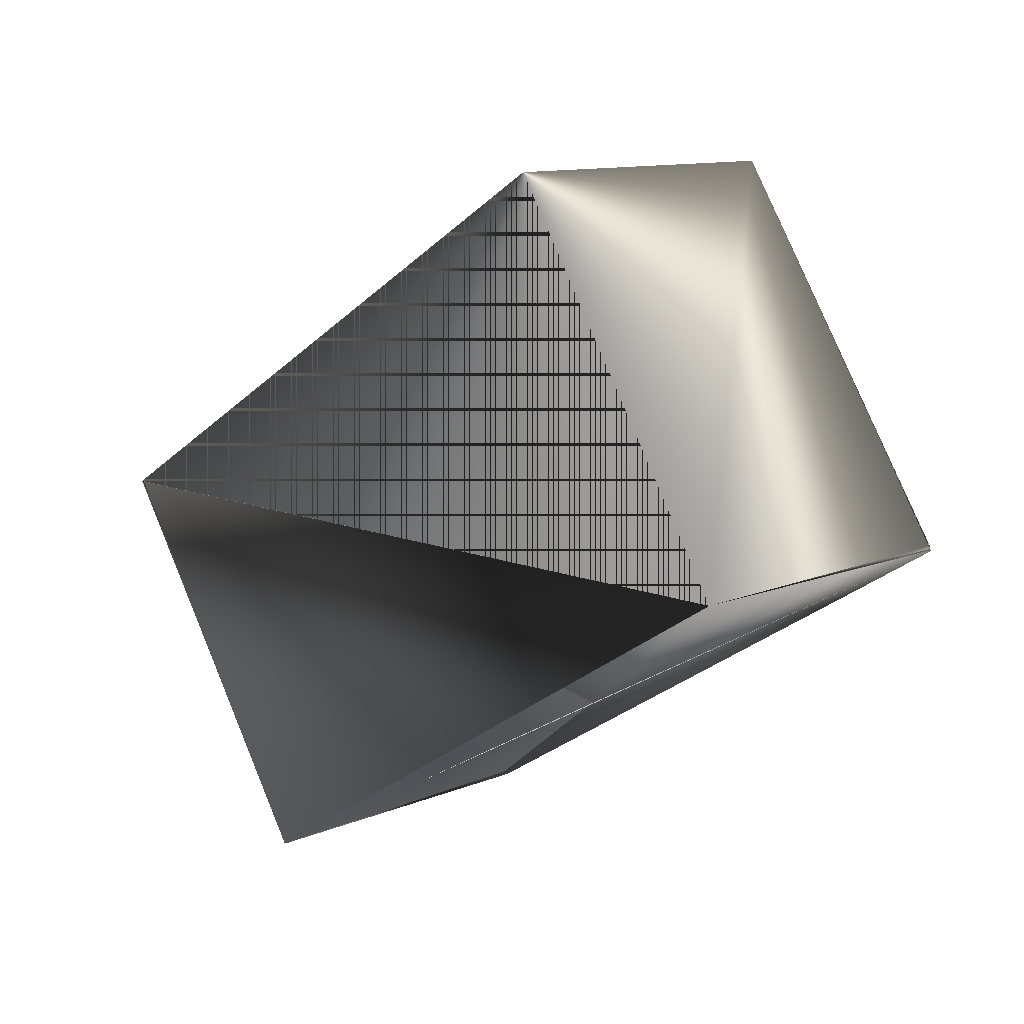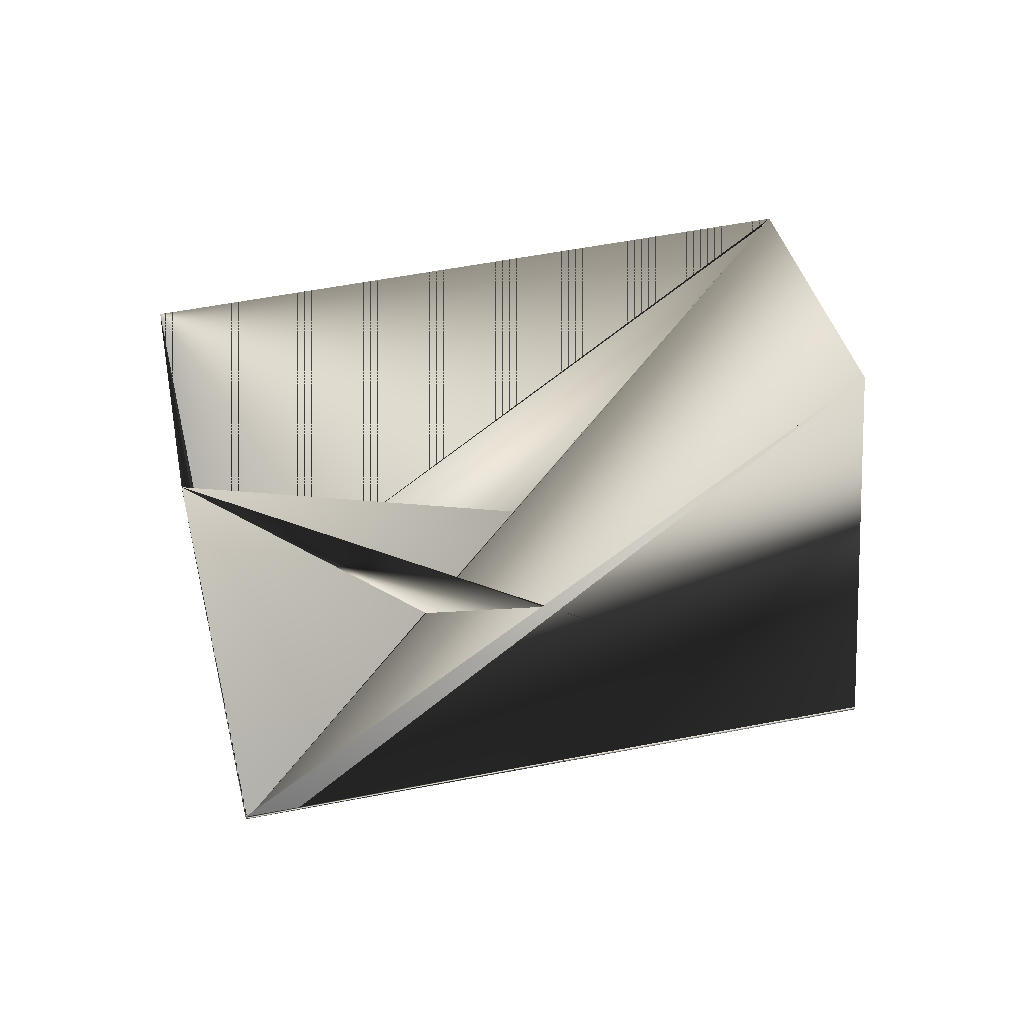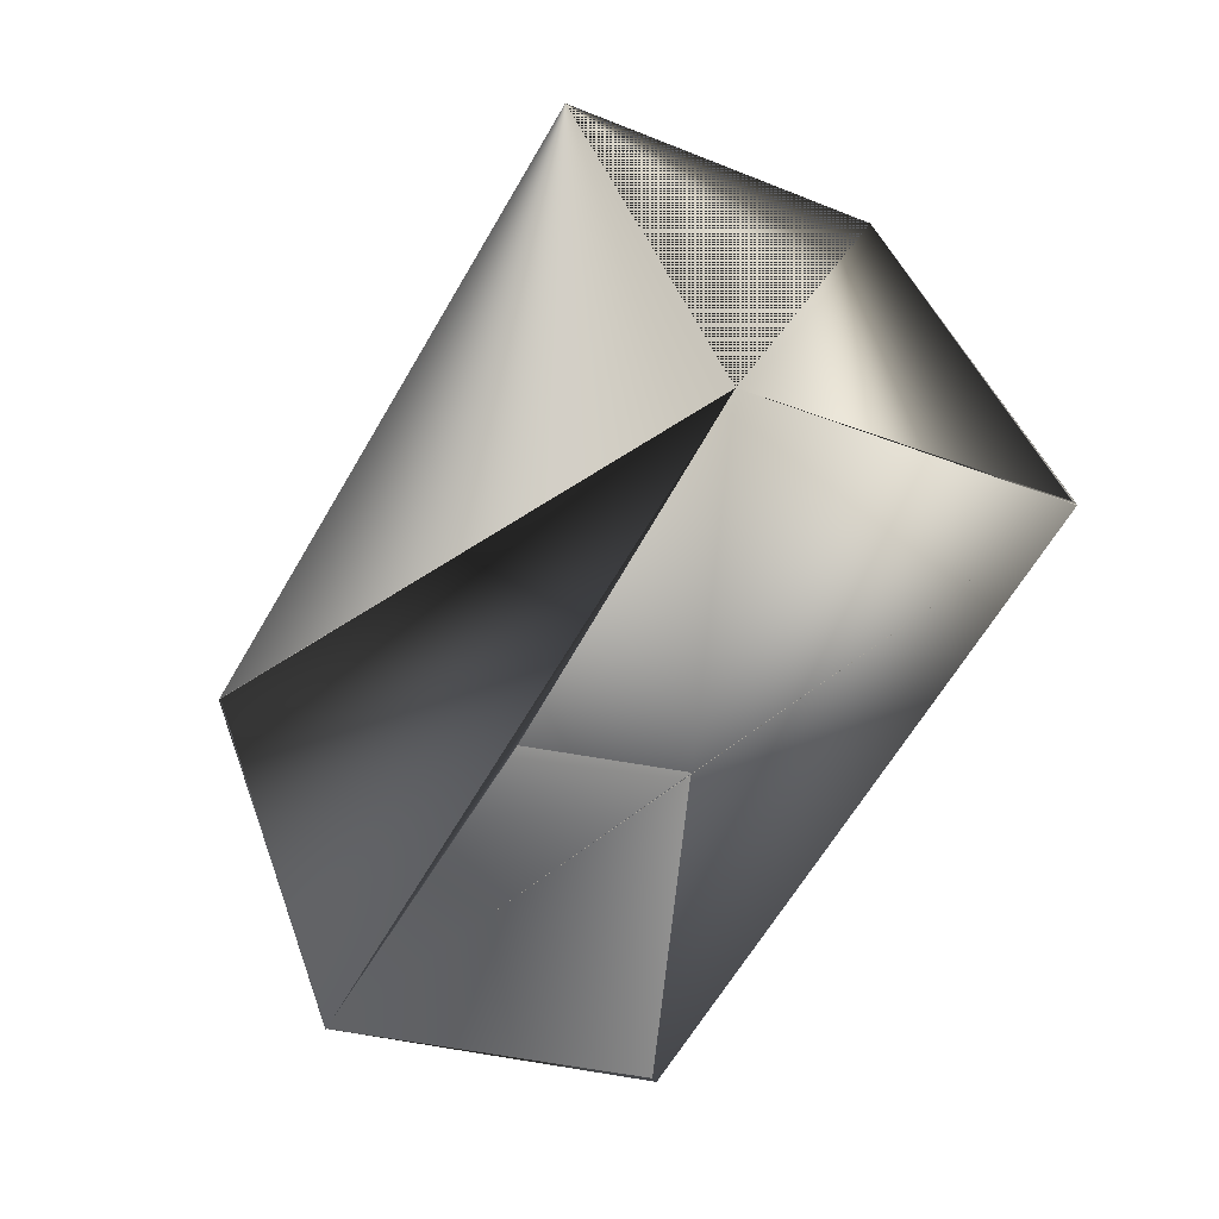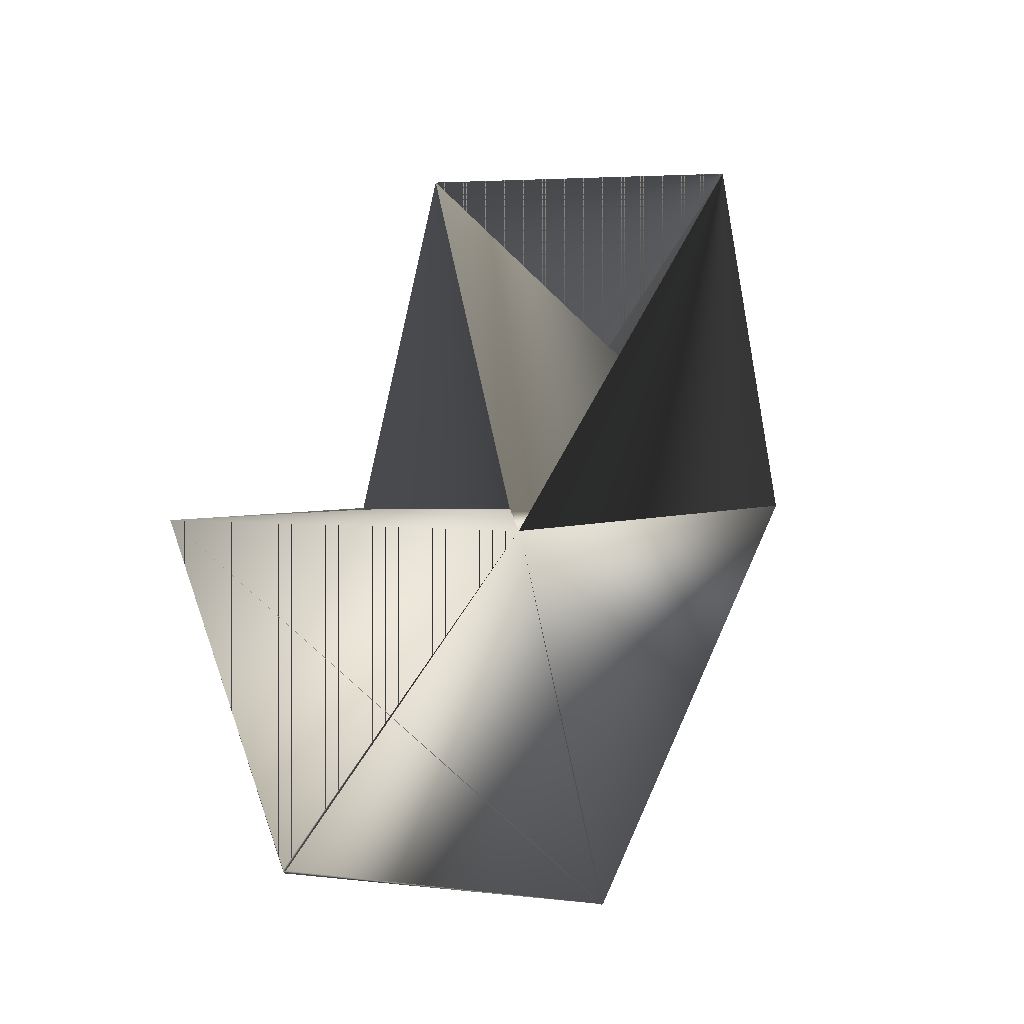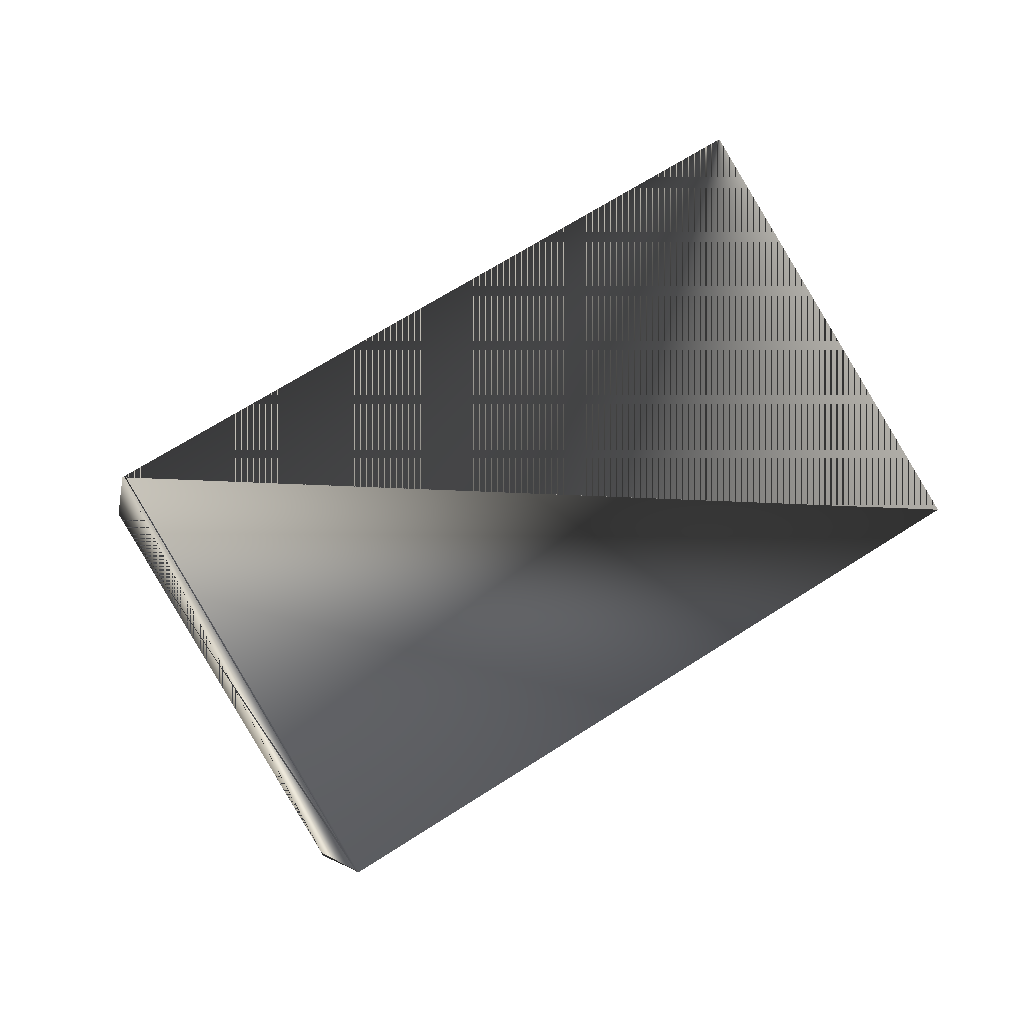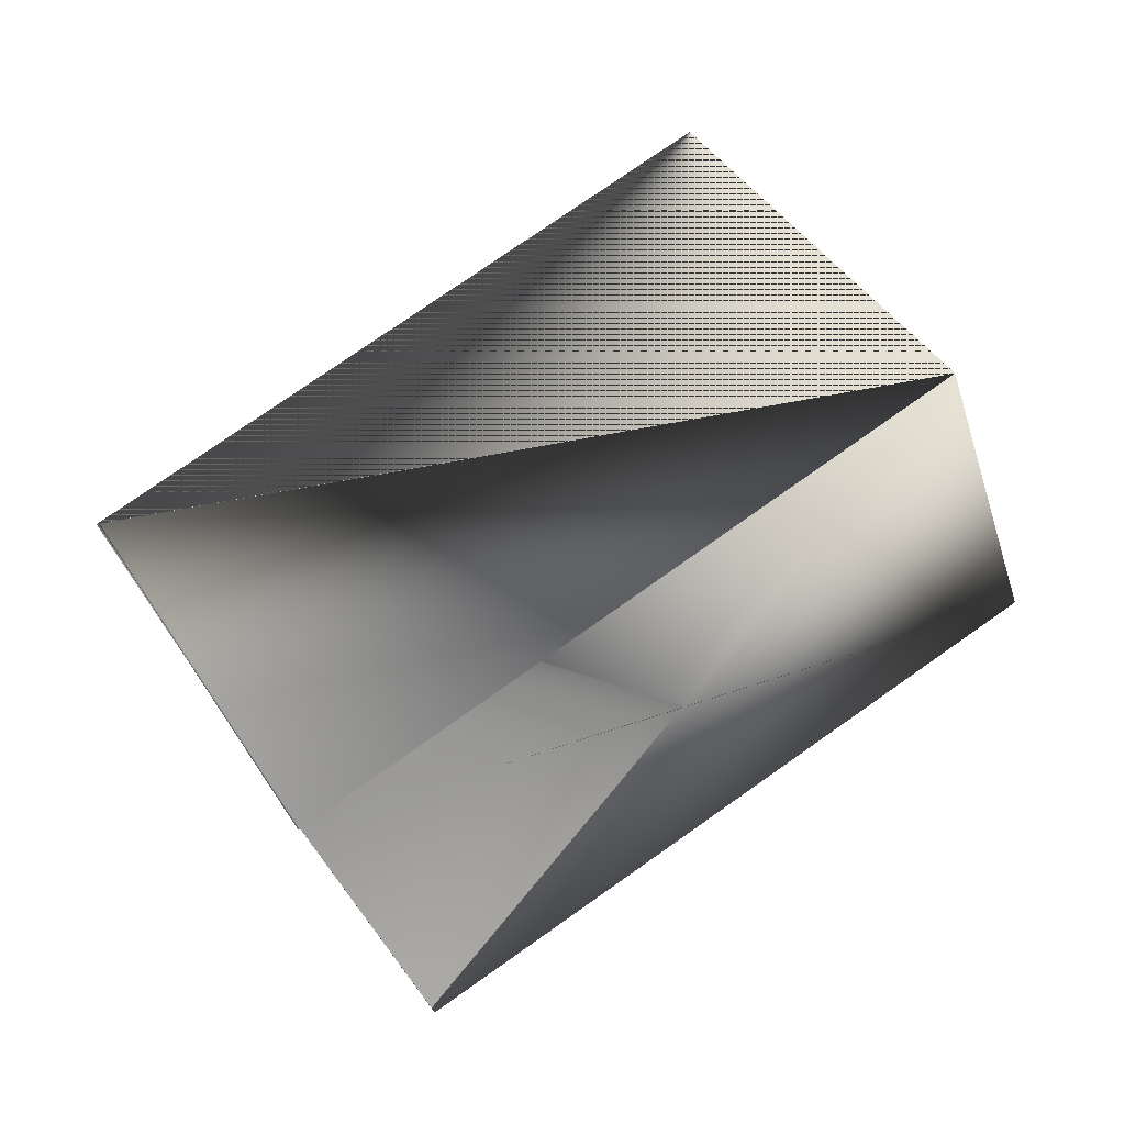
<metadata>
{"format":"obj","ext":"obj","renderer":"f3d","projection":"perspective","resolution":1024,"background":"white","views":[{"elev":10.6,"azim":57.1,"up":"+Y"},{"elev":-46.9,"azim":-145.4,"up":"+Z"},{"elev":-23.4,"azim":68.1,"up":"+Y"},{"elev":2.9,"azim":-54.4,"up":"+Y"},{"elev":-6.3,"azim":2.8,"up":"+Y"},{"elev":-37.6,"azim":29.7,"up":"+Y"}]}
</metadata>
<code>
v -0.04775 0.2125 0.1461
v -0.2076 0.2154 0.1842
v -0.208 0.2154 0.1842
v -0.1083 0.2883 0.08966
v -0.1791 0.1405 0.1043
v -0.06357 0.2123 0.07792
v -0.06401 0.213 0.07792
v -0.06401 0.2123 0.07792
v -0.1633 0.1401 0.1725
v -0.1637 0.1401 0.1725
v -0.09207 0.2878 0.1569
v -0.2238 0.2159 0.116
v -0.1795 0.1412 0.1043
f 1 2 3
f 1 4 5
f 1 6 2
f 1 7 8
f 1 5 6
f 1 8 4
f 1 3 7
f 2 9 10
f 2 7 8
f 2 7 9
f 2 10 8
f 2 10 7
f 2 8 7
f 2 8 10
f 2 6 3
f 2 6 3
f 2 3 6
f 11 4 1
f 11 4 8
f 11 1 3
f 11 1 4
f 11 8 4
f 11 3 1
f 5 6 3
f 5 7 12
f 5 12 3
f 5 12 8
f 5 8 7
f 5 3 12
f 5 3 6
f 5 13 1
f 5 1 3
f 5 12 3
f 5 3 13
f 4 7 8
f 4 10 1
f 4 8 10
f 4 8 7
f 4 13 5
f 4 1 13
f 13 6 5
f 13 3 6
f 13 9 7
f 13 7 8
f 13 12 5
f 13 5 9
f 13 8 12
f 1 9 3
f 1 10 9
f 9 5 3
f 6 12 10
f 6 10 8
f 6 8 3
f 6 3 12
f 7 3 8
f 7 10 12

</code>
